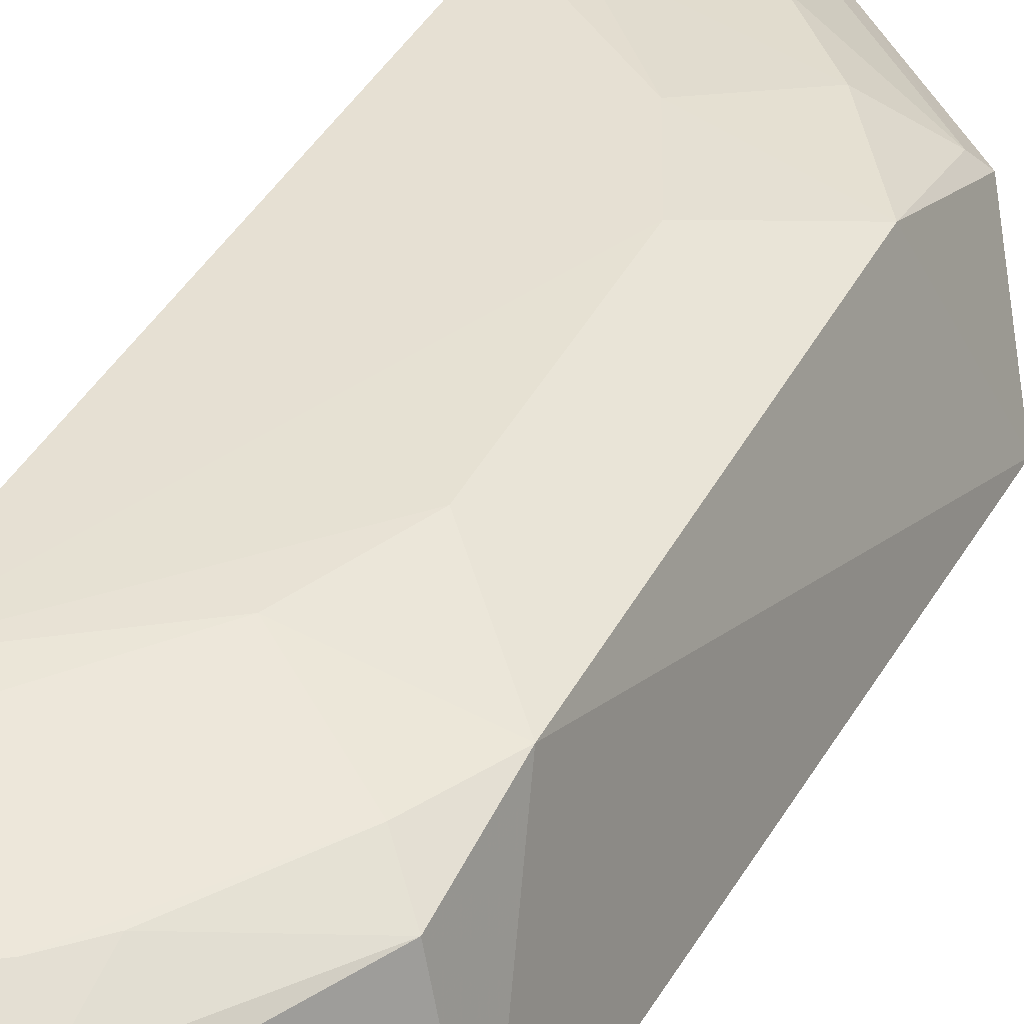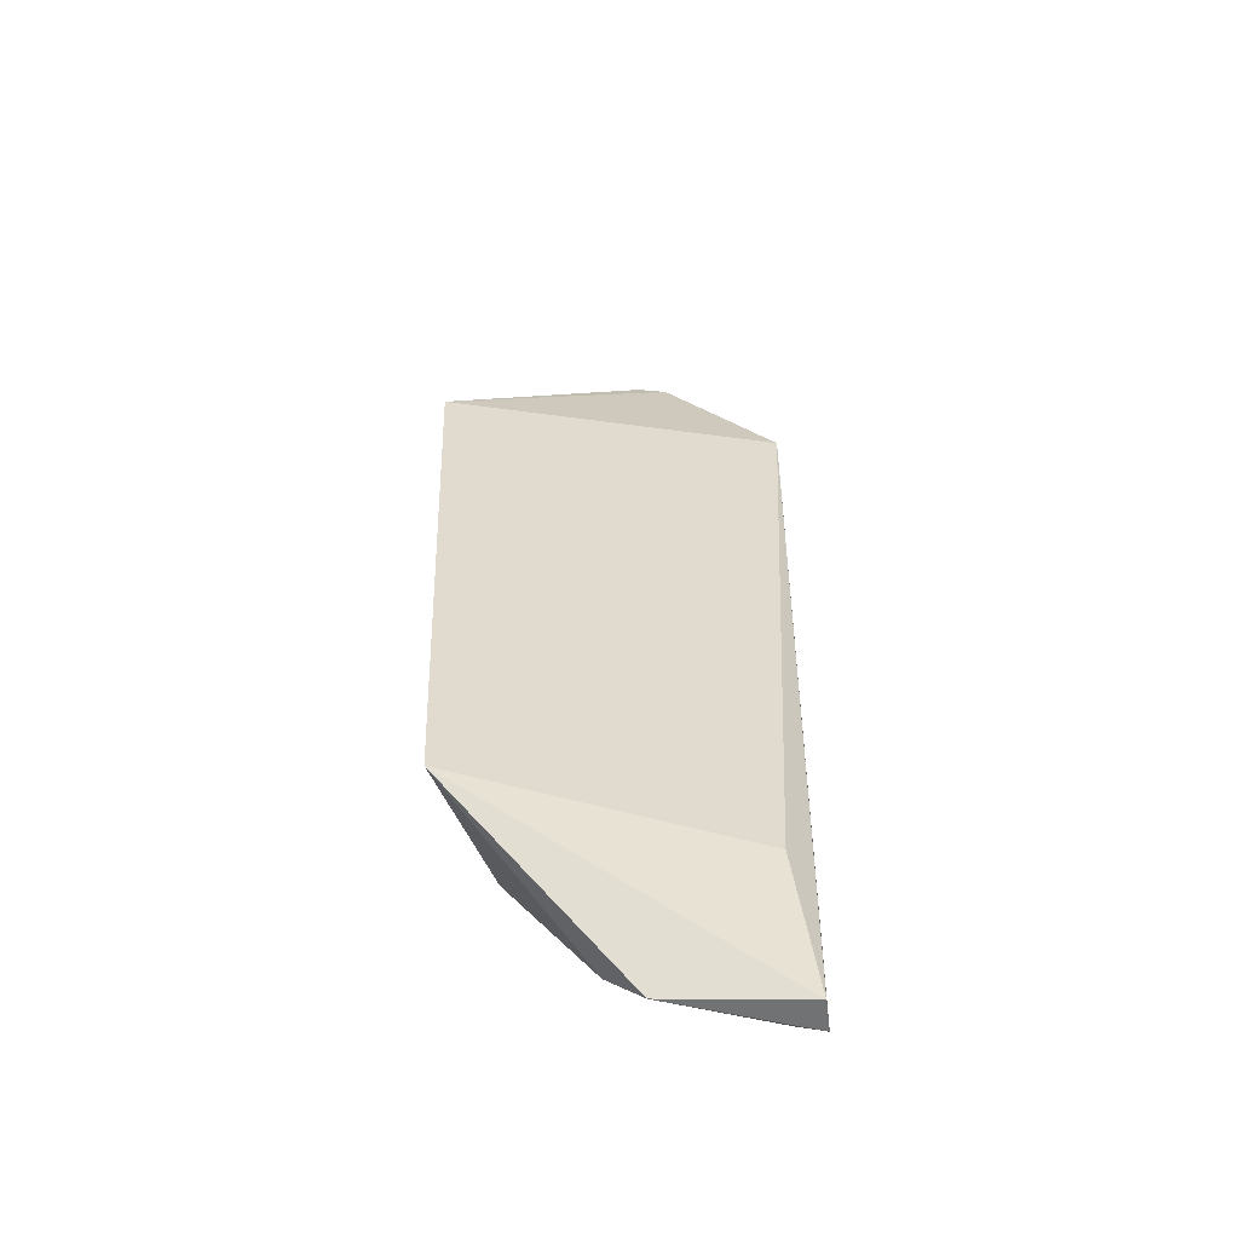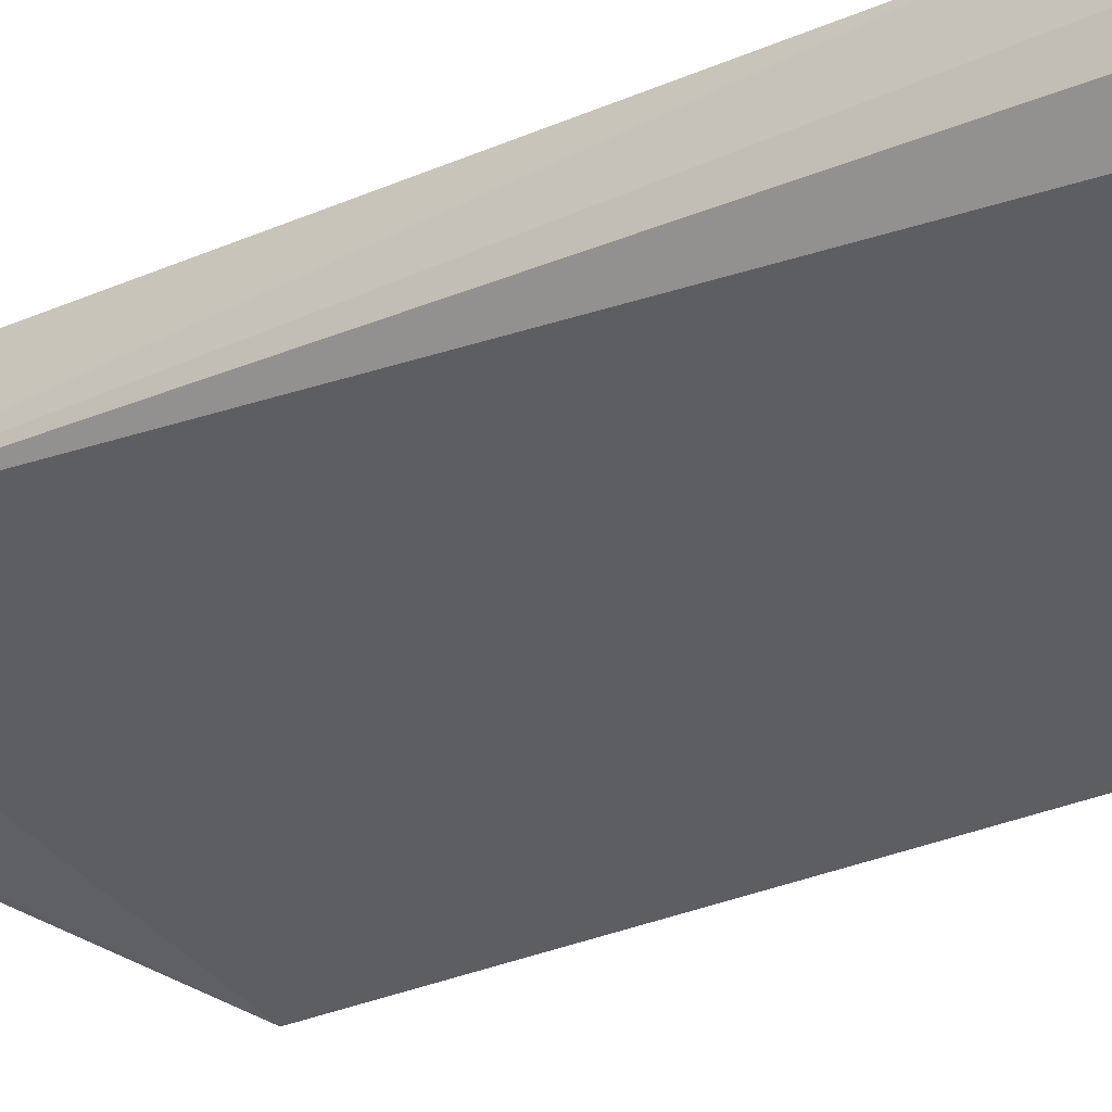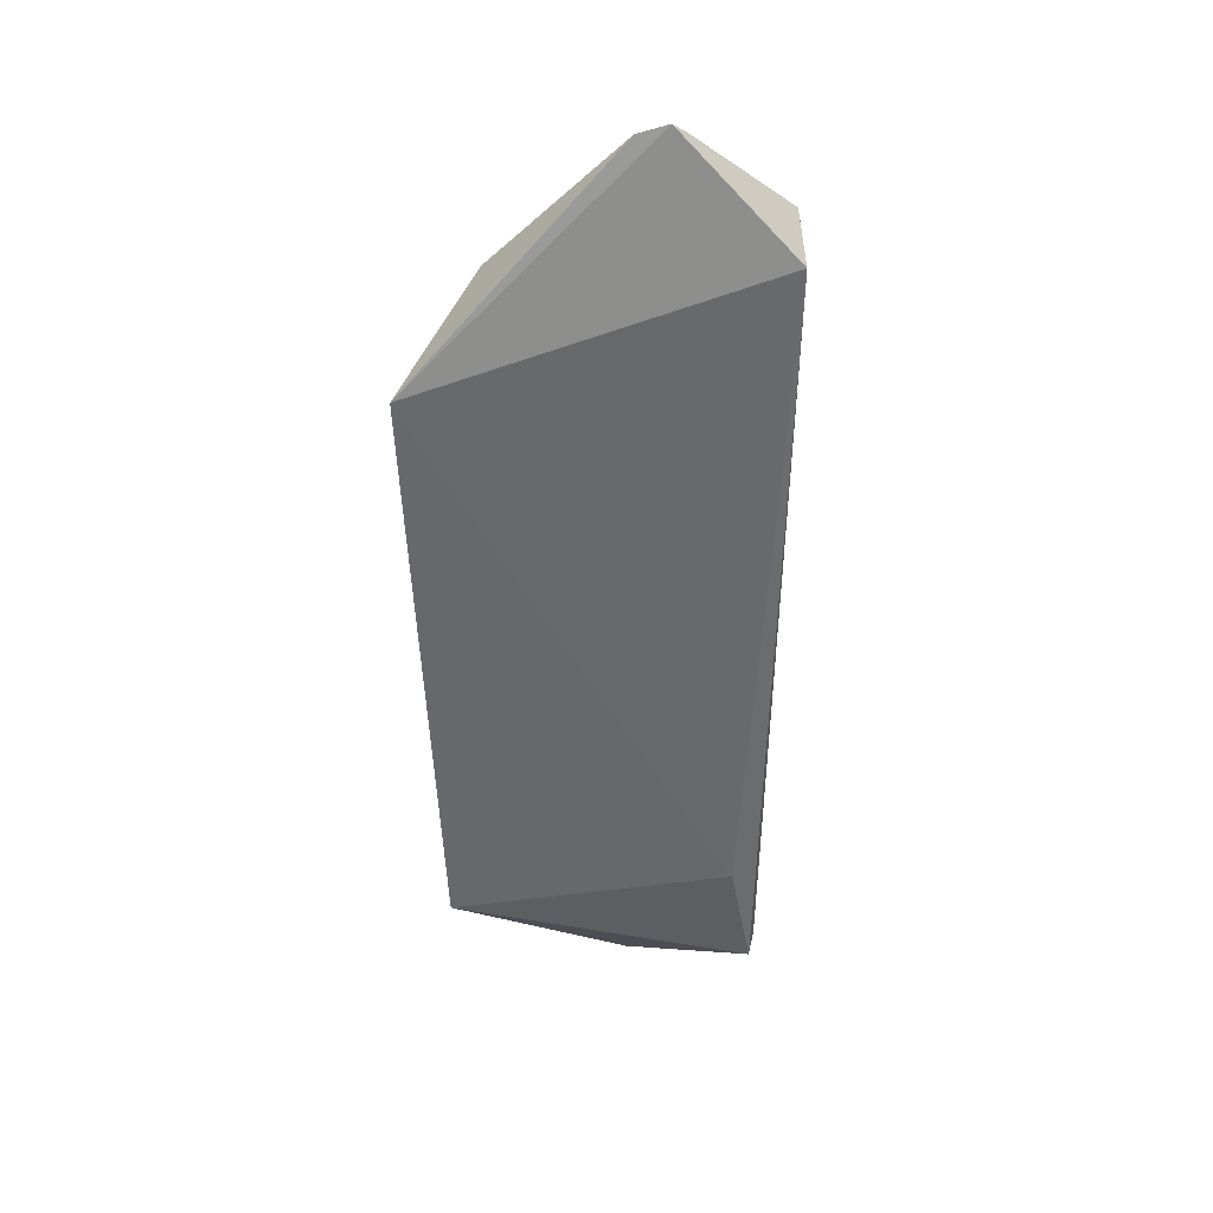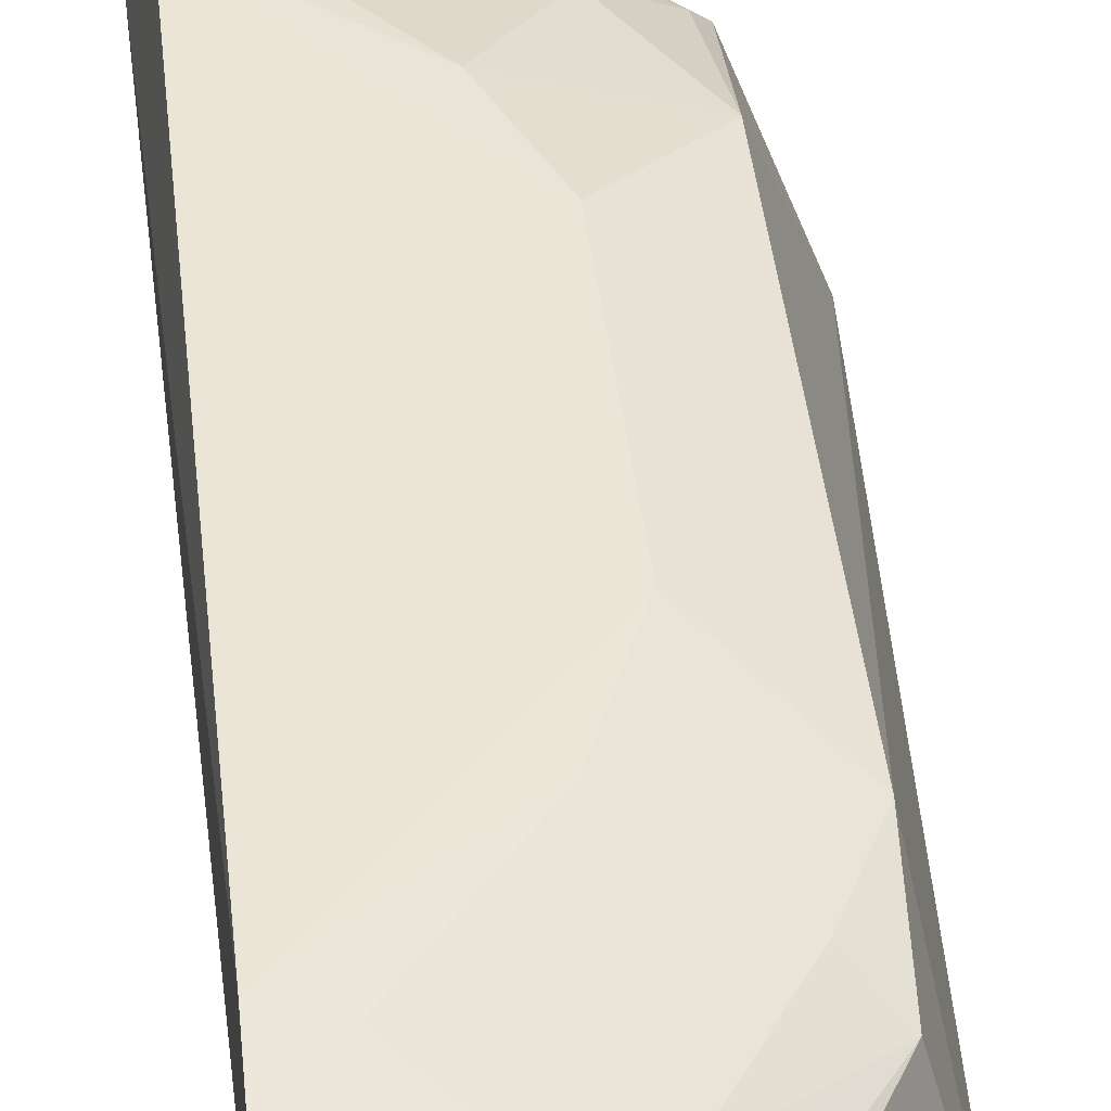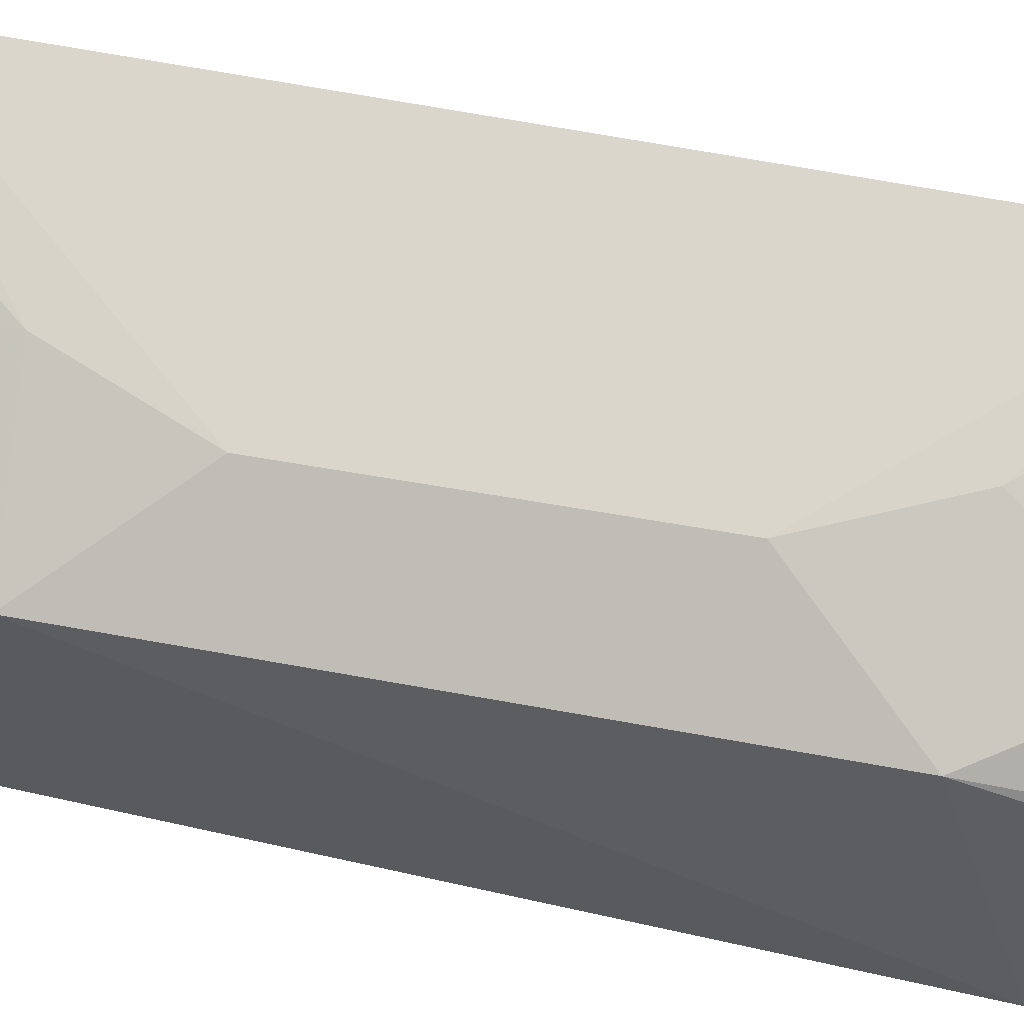
<metadata>
{"format":"obj","ext":"obj","renderer":"f3d","projection":"perspective","resolution":1024,"background":"white","views":[{"elev":37.3,"azim":24.4,"up":"+Z"},{"elev":-56.5,"azim":-173.1,"up":"+Y"},{"elev":-26.3,"azim":-55.0,"up":"+Z"},{"elev":38.8,"azim":-168.5,"up":"+Y"},{"elev":43.6,"azim":-6.2,"up":"+Z"},{"elev":71.8,"azim":100.1,"up":"+Z"}]}
</metadata>
<code>
v 0.07401 -0.2136 0.4398
v 0.1441 -0.146 0.3864
v 0.1295 0.09468 0.4595
v 0.06053 0.2175 0.4428
v 0.02382 -0.1503 0.4347
v 0.1549 0.1227 0.3864
v 0.1298 -0.09339 0.4601
v 0.01538 -0.2142 0.4469
v 0.1319 0.1543 0.4378
v 0.009213 0.1621 0.4471
v 0.1278 -0.1378 0.4495
v 0.03497 -0.1464 0.4746
v 0.07336 0.2143 0.4383
v 0.07361 0.1714 0.4615
v 0.08911 -0.2005 0.4415
v 0.0153 -0.214 0.4615
v 0.09265 0.05366 0.4747
v 0.07204 -0.1807 0.4595
v 0.1014 0.1389 0.4614
v 0.01649 0.1738 0.4714
v 0.05607 0.2112 0.4498
v 0.09371 -0.0525 0.4746
v 0.1146 -0.1237 0.4601
v 0.02691 -0.2113 0.4603
v 0.0841 -0.1949 0.4484
v 0.1262 0.1494 0.4448
v 0.074 0.09698 0.4747
v 0.01585 -0.1417 0.4771
v 0.08518 -0.1668 0.4589
v 0.07566 -0.09647 0.4746
v 0.0696 -0.2075 0.4468
v 0.06885 0.2079 0.4454
v 0.03307 0.1455 0.4747
v 0.01584 0.1431 0.477
f 6 2 5
f 7 6 3
f 7 2 6
f 8 5 2
f 8 2 1
f 9 3 6
f 10 6 5
f 10 4 6
f 10 5 8
f 11 2 7
f 13 9 6
f 13 6 4
f 15 1 2
f 15 2 11
f 16 8 1
f 16 10 8
f 17 7 3
f 20 4 10
f 21 13 4
f 21 20 14
f 21 4 20
f 22 7 17
f 23 11 7
f 24 18 12
f 24 12 16
f 24 16 1
f 25 15 11
f 25 18 24
f 25 1 15
f 26 19 3
f 26 3 9
f 26 14 19
f 26 9 13
f 27 17 3
f 27 3 19
f 28 16 12
f 28 22 17
f 28 10 16
f 29 23 18
f 29 11 23
f 29 25 11
f 29 18 25
f 30 12 18
f 30 18 23
f 30 28 12
f 30 22 28
f 30 23 7
f 30 7 22
f 31 25 24
f 31 24 1
f 31 1 25
f 32 21 14
f 32 14 26
f 32 26 13
f 32 13 21
f 33 27 19
f 33 19 14
f 33 14 20
f 34 28 17
f 34 17 27
f 34 27 33
f 34 33 20
f 34 20 10
f 34 10 28

</code>
